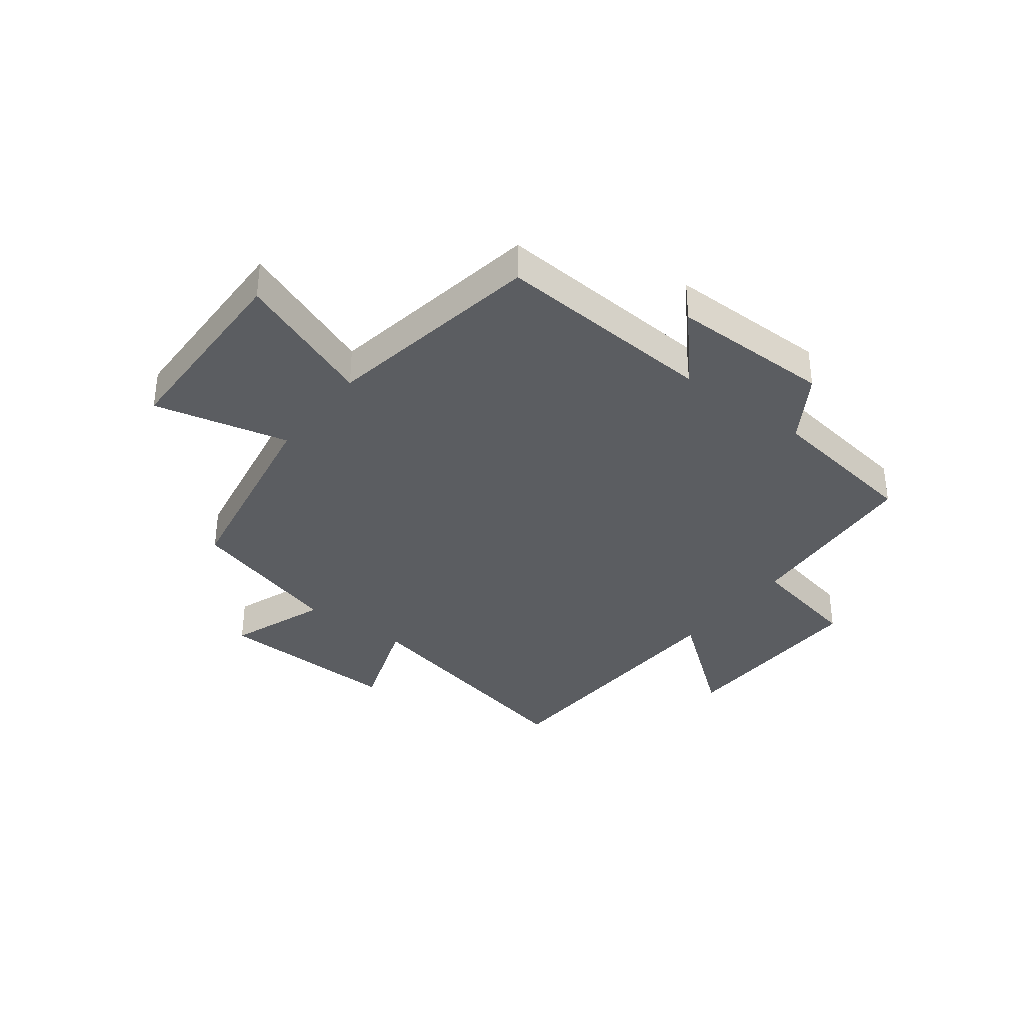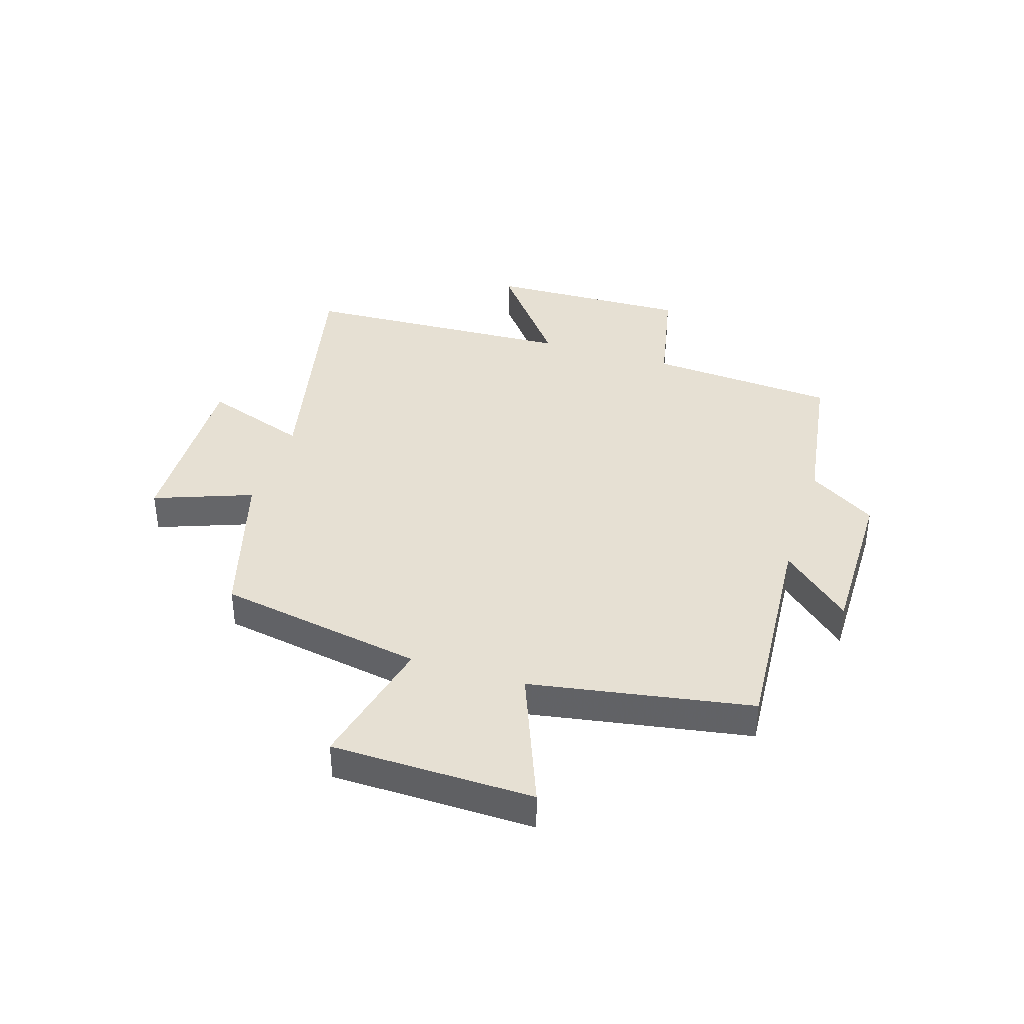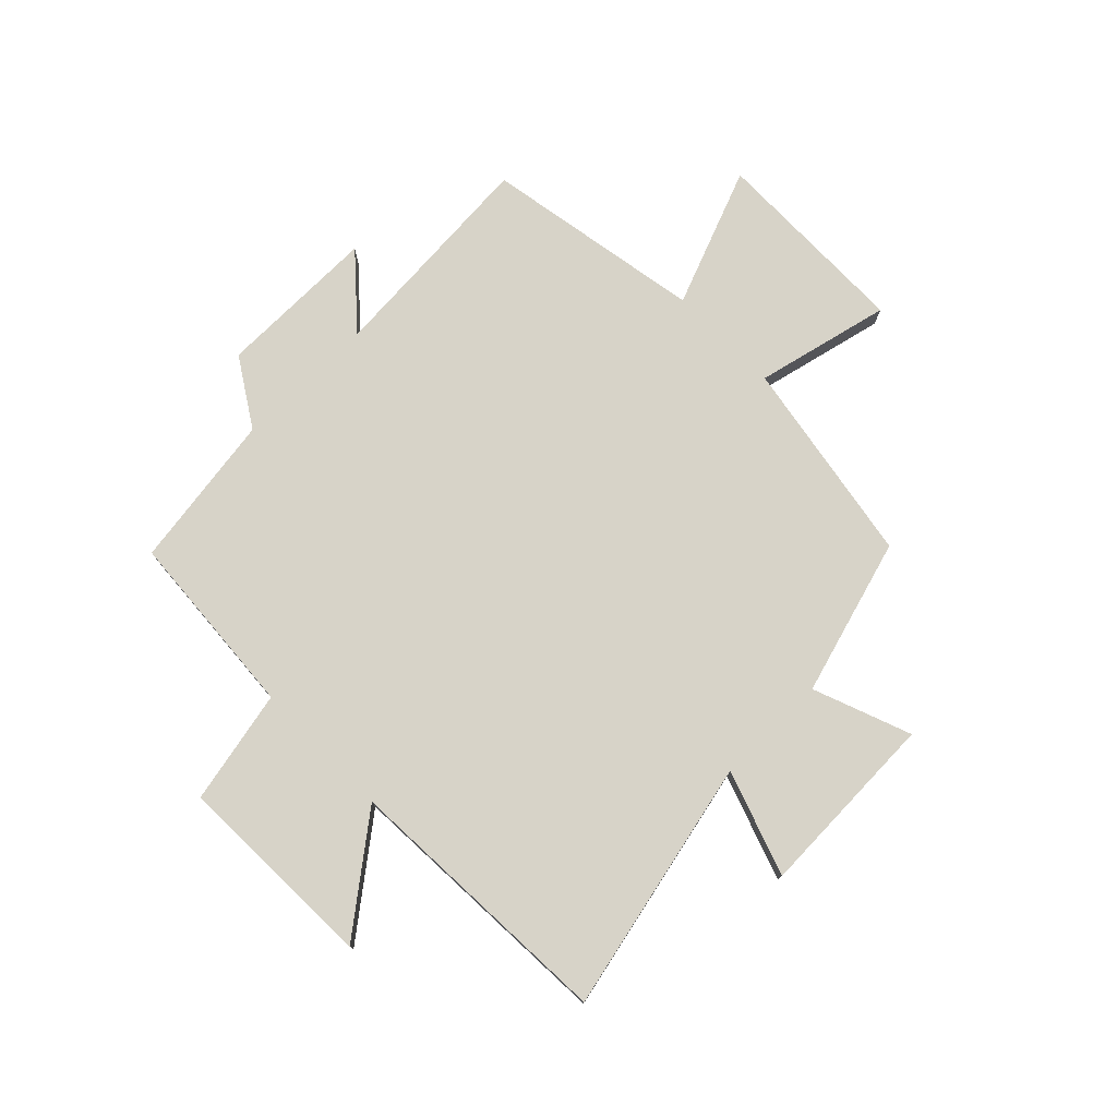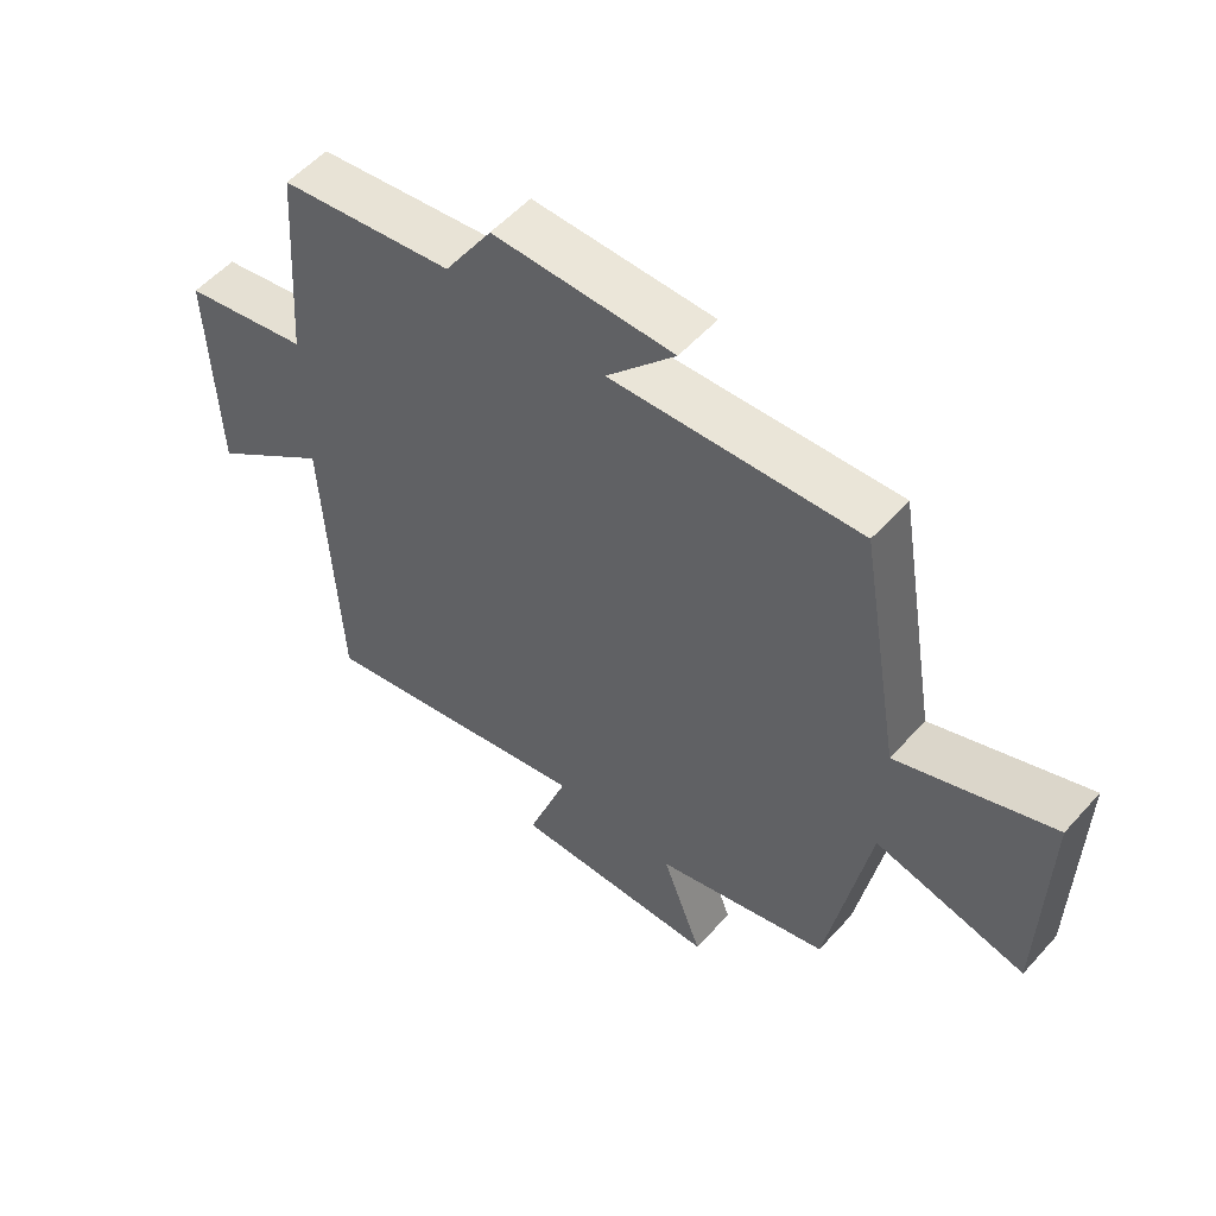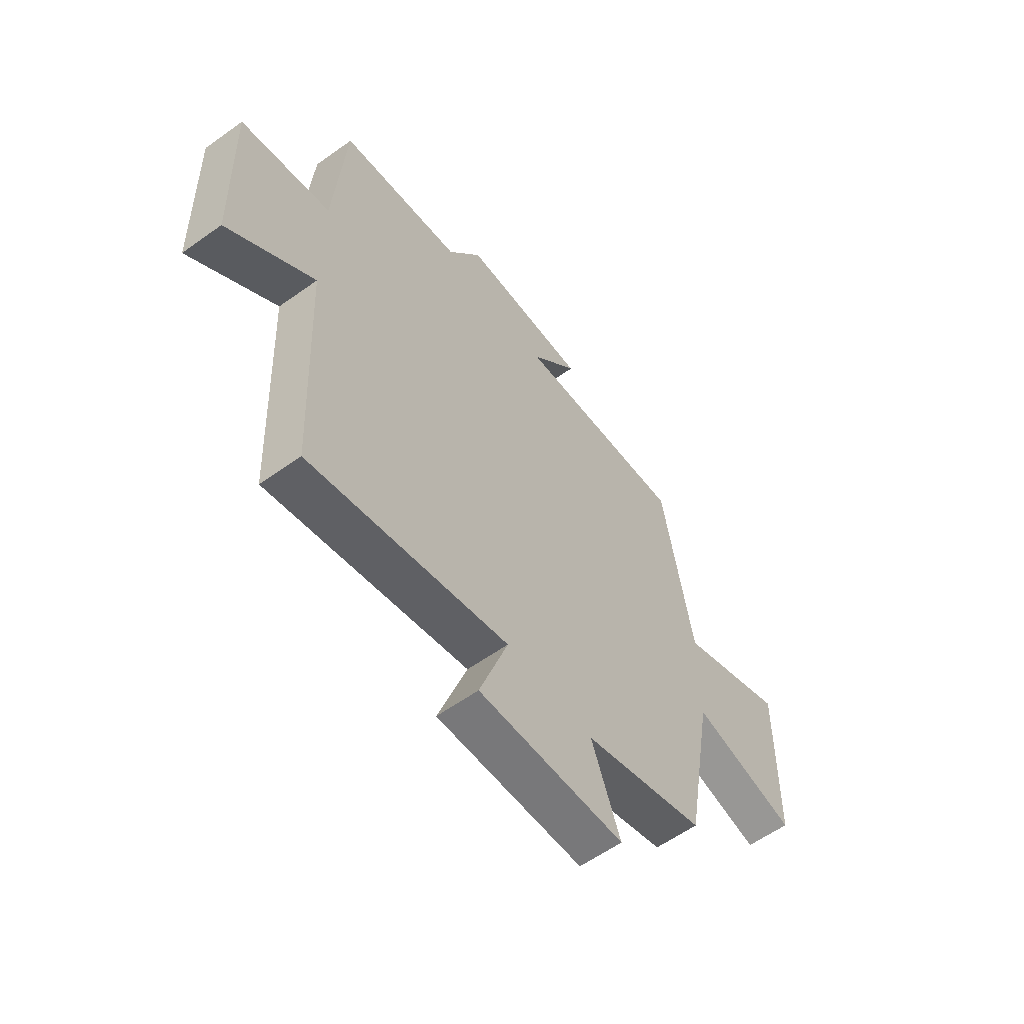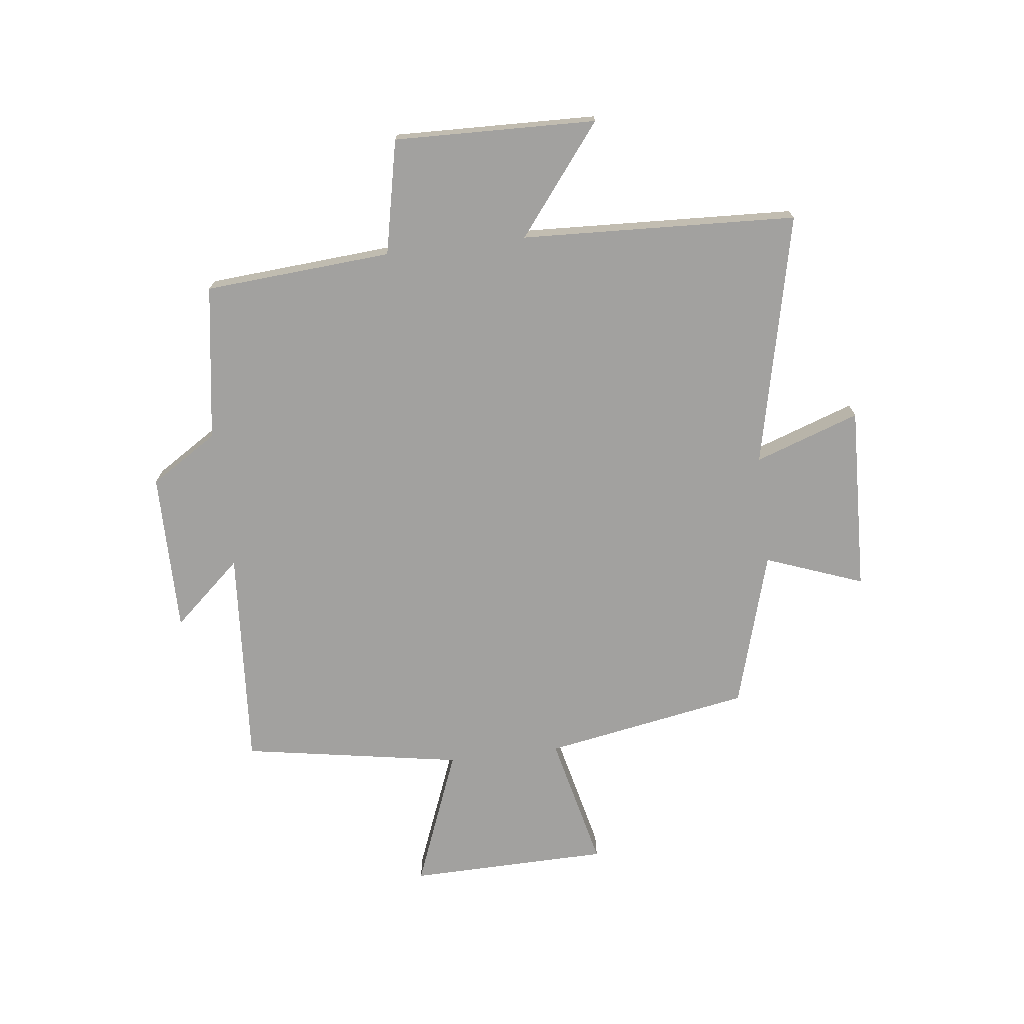
<metadata>
{"format":"obj","ext":"obj","renderer":"f3d","projection":"perspective","resolution":1024,"background":"white","views":[{"elev":-35.4,"azim":-37.2,"up":"+Y"},{"elev":38.3,"azim":-72.4,"up":"+Y"},{"elev":76.5,"azim":135.5,"up":"+Y"},{"elev":55.1,"azim":-138.9,"up":"+Z"},{"elev":-59.1,"azim":126.4,"up":"+Z"},{"elev":-72.2,"azim":96.9,"up":"+Y"}]}
</metadata>
<code>
v 0.476 0.07 0.459
v 0.5 0.07 0.131
v 0.7 0.07 0.089
v 0.69 0.07 -0.265
v 0.5 0.07 -0.117
v 0.478 0.07 -0.599
v 0.036 0.07 -0.5
v 0.1 0.07 -0.683
v -0.226 0.07 -0.671
v -0.162 0.07 -0.5
v -0.436 0.07 -0.42
v -0.5 0.07 -0.059
v -0.736 0.07 -0.114
v -0.742 0.07 0.238
v -0.5 0.07 0.143
v -0.434 0.07 0.528
v -0.047 0.07 0.5
v -0.154 0.07 0.62
v 0.128 0.07 0.618
v 0.203 0.07 0.5
v 0.476 0 0.459
v 0.5 0 0.131
v 0.7 0 0.089
v 0.69 0 -0.265
v 0.5 0 -0.117
v 0.478 0 -0.599
v 0.036 0 -0.5
v 0.1 0 -0.683
v -0.226 0 -0.671
v -0.162 0 -0.5
v -0.436 0 -0.42
v -0.5 0 -0.059
v -0.736 0 -0.114
v -0.742 0 0.238
v -0.5 0 0.143
v -0.434 0 0.528
v -0.047 0 0.5
v -0.154 0 0.62
v 0.128 0 0.618
v 0.203 0 0.5
f 17 18 19 20
f 17 20 1 2
f 15 16 17 2
f 12 13 14 15
f 10 11 12 15
f 10 15 2 3
f 7 8 9 10
f 7 10 3
f 5 6 7
f 5 7 3
f 3 4 5
f 40 39 38 37
f 22 21 40 37
f 22 37 36 35
f 35 34 33 32
f 35 32 31 30
f 23 22 35 30
f 30 29 28 27
f 23 30 27
f 27 26 25
f 23 27 25
f 25 24 23
f 1 21 22 2
f 2 22 23 3
f 3 23 24 4
f 4 24 25 5
f 5 25 26 6
f 6 26 27 7
f 7 27 28 8
f 8 28 29 9
f 9 29 30 10
f 10 30 31 11
f 11 31 32 12
f 12 32 33 13
f 13 33 34 14
f 14 34 35 15
f 15 35 36 16
f 16 36 37 17
f 17 37 38 18
f 18 38 39 19
f 19 39 40 20
f 20 40 21 1

</code>
